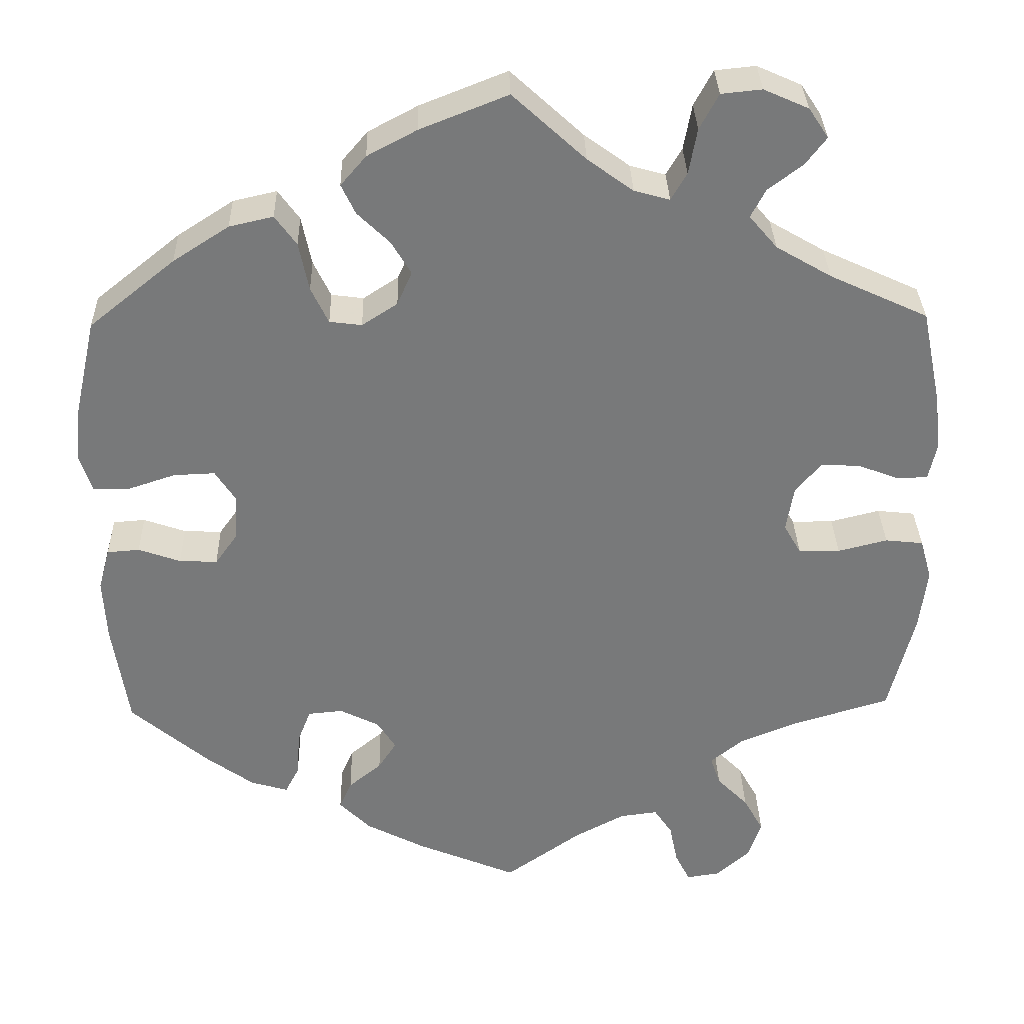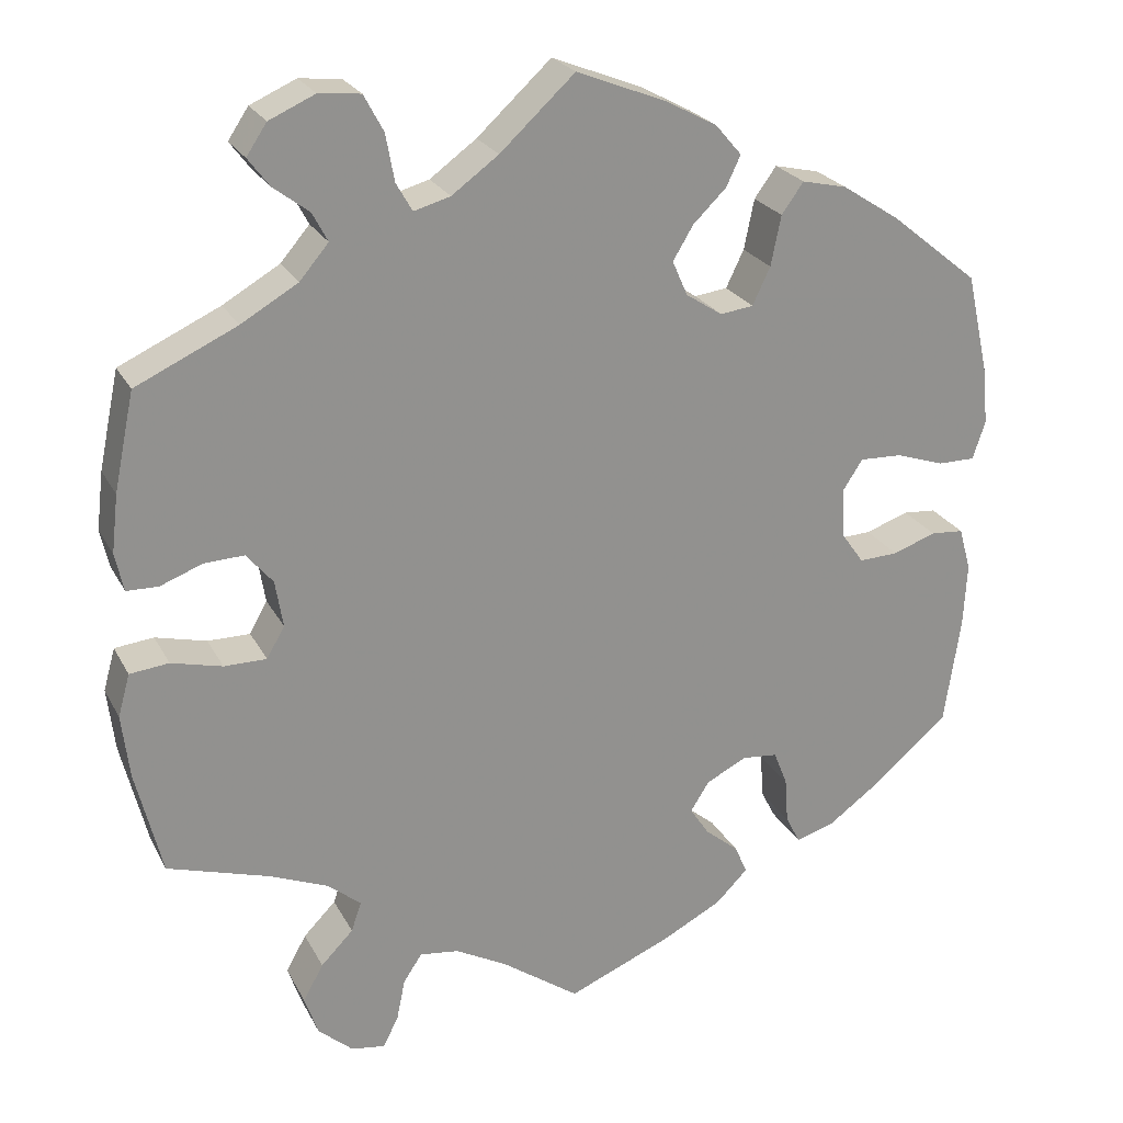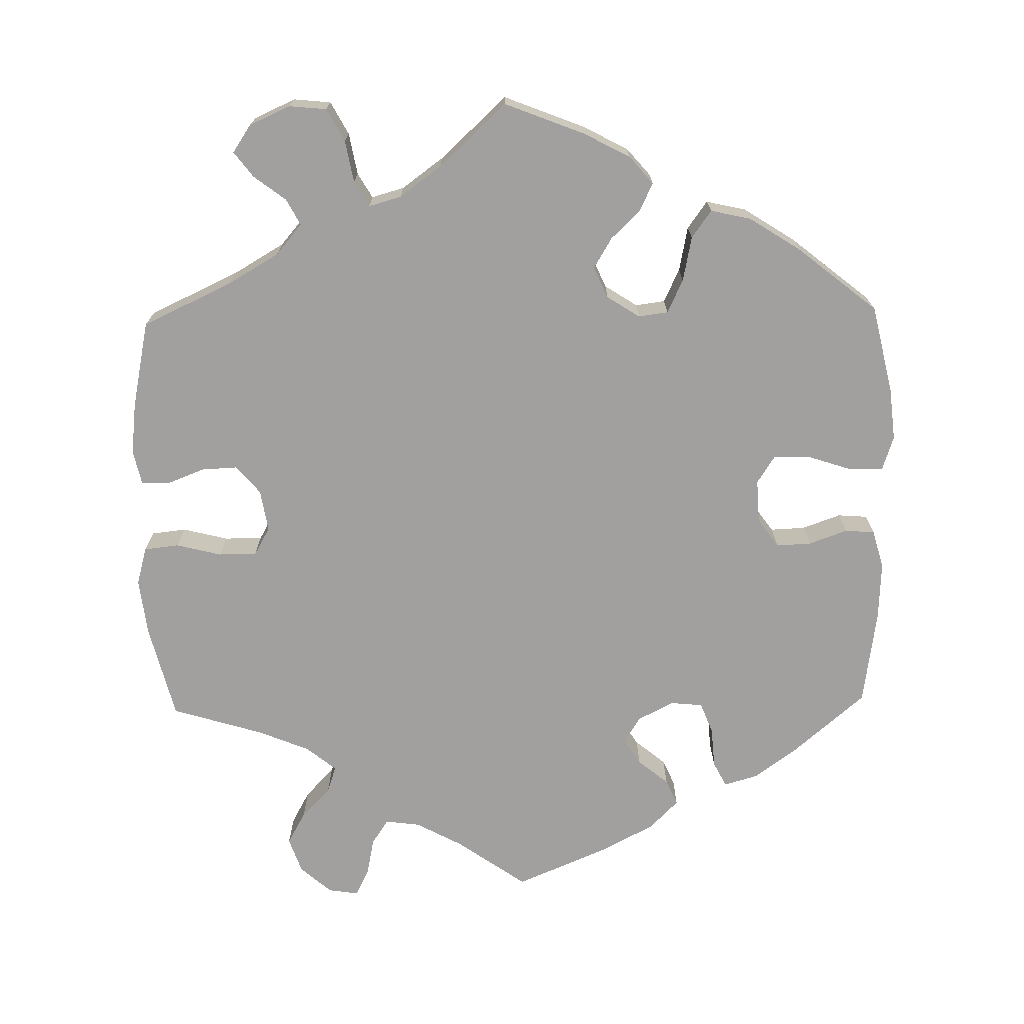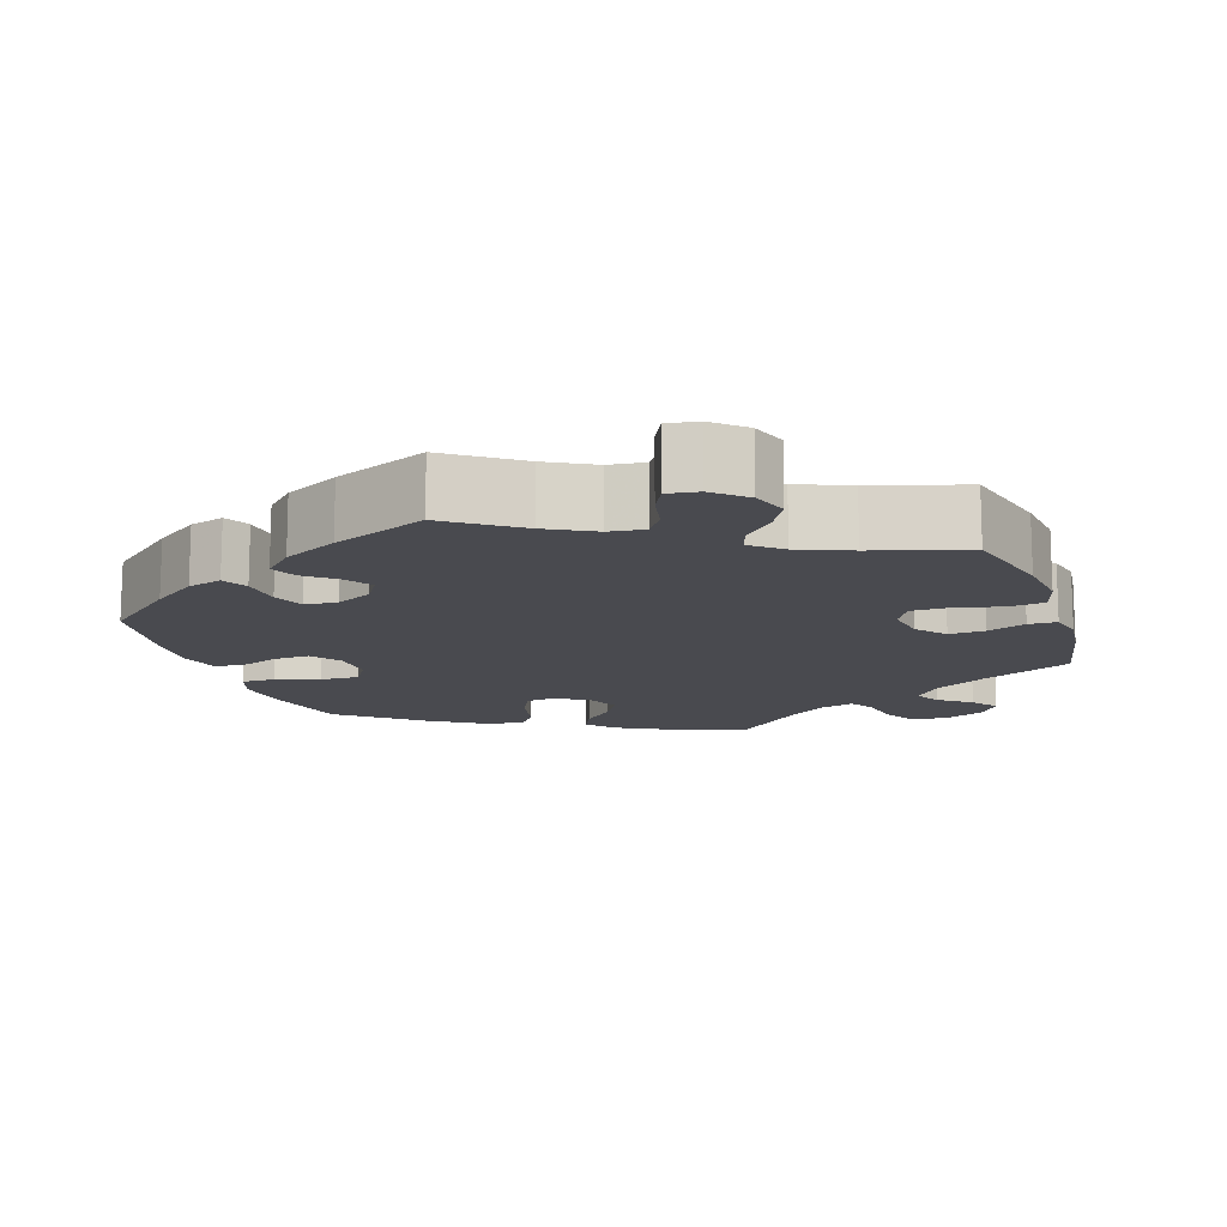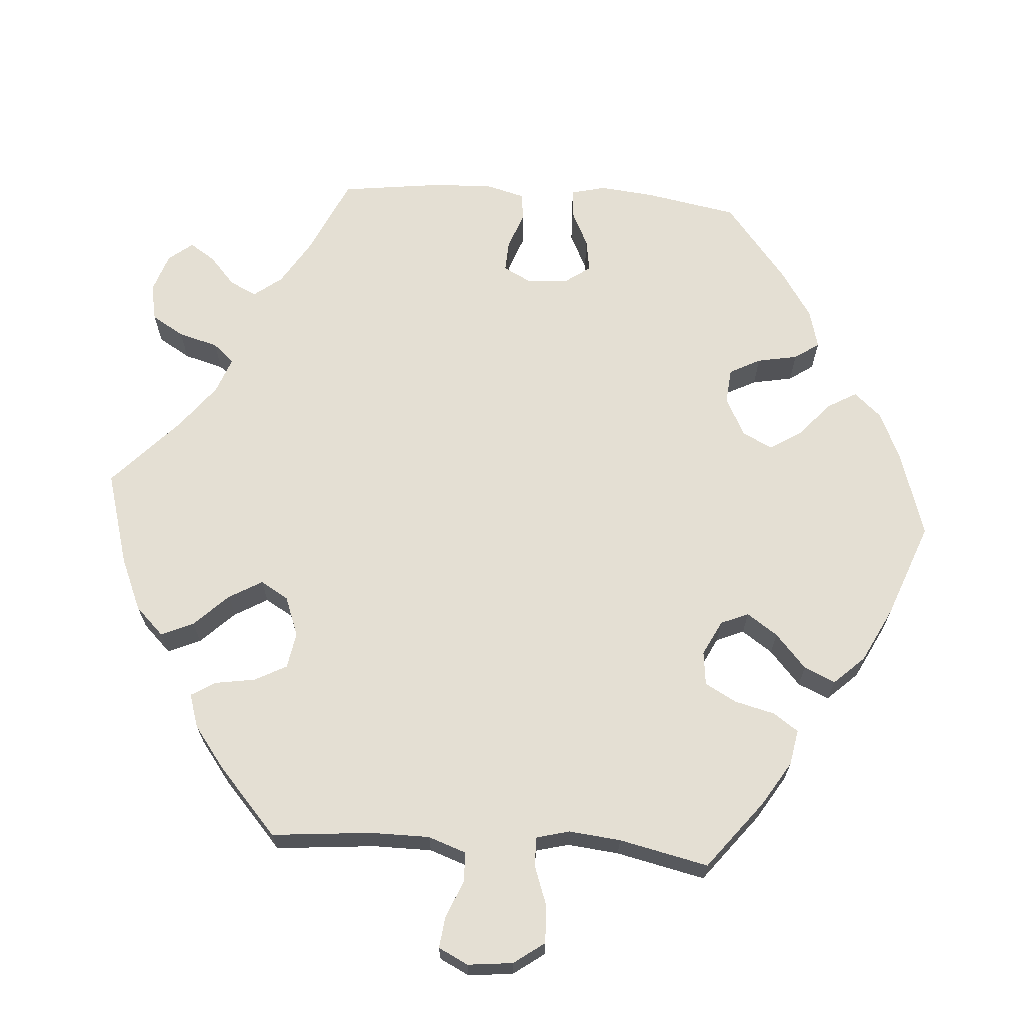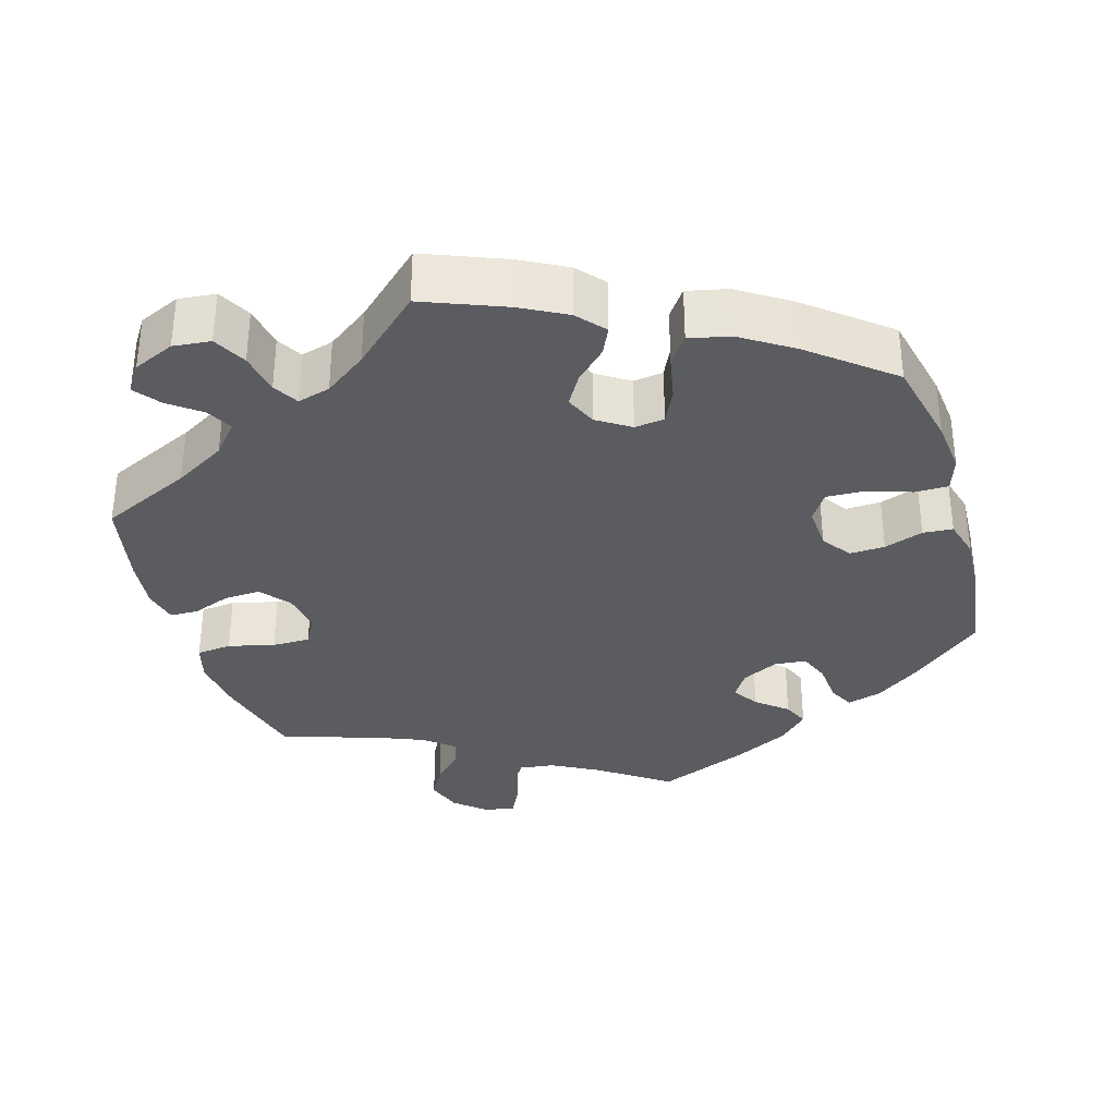
<metadata>
{"format":"obj","ext":"obj","renderer":"f3d","projection":"perspective","resolution":1024,"background":"white","views":[{"elev":32.5,"azim":178.5,"up":"+Z"},{"elev":23.9,"azim":-21.9,"up":"+Z"},{"elev":-71.8,"azim":1.2,"up":"+Y"},{"elev":-13.5,"azim":-161.4,"up":"+Y"},{"elev":66.7,"azim":-26.0,"up":"+Y"},{"elev":-34.0,"azim":16.5,"up":"+Y"}]}
</metadata>
<code>
v 0.526 0.07 0.173
v 0.533 0.07 0.104
v 0.518 0.07 0.059
v 0.474 0.07 0.059
v 0.417 0.07 0.078
v 0.367 0.07 0.08
v 0.343 0.07 0.043
v 0.346 0.07 -0.014
v 0.373 0.07 -0.052
v 0.419 0.07 -0.05
v 0.47 0.07 -0.032
v 0.509 0.07 -0.035
v 0.523 0.07 -0.086
v 0.519 0.07 -0.162
v 0.5 0.07 -0.289
v 0.406 0.07 -0.369
v 0.348 0.07 -0.411
v 0.303 0.07 -0.424
v 0.286 0.07 -0.391
v 0.282 0.07 -0.337
v 0.266 0.07 -0.296
v 0.224 0.07 -0.292
v 0.176 0.07 -0.316
v 0.154 0.07 -0.351
v 0.176 0.07 -0.385
v 0.216 0.07 -0.418
v 0.231 0.07 -0.452
v 0.193 0.07 -0.49
v 0.122 0.07 -0.527
v 0 0.07 -0.578
v -0.092 0.07 -0.513
v -0.153 0.07 -0.48
v -0.199 0.07 -0.474
v -0.221 0.07 -0.507
v -0.231 0.07 -0.556
v -0.249 0.07 -0.592
v -0.289 0.07 -0.586
v -0.33 0.07 -0.55
v -0.346 0.07 -0.503
v -0.322 0.07 -0.46
v -0.284 0.07 -0.421
v -0.272 0.07 -0.386
v -0.311 0.07 -0.354
v -0.379 0.07 -0.326
v -0.5 0.07 -0.289
v -0.531 0.07 -0.164
v -0.54 0.07 -0.089
v -0.526 0.07 -0.039
v -0.48 0.07 -0.034
v -0.42 0.07 -0.049
v -0.37 0.07 -0.049
v -0.349 0.07 -0.012
v -0.358 0.07 0.043
v -0.389 0.07 0.08
v -0.436 0.07 0.078
v -0.486 0.07 0.059
v -0.523 0.07 0.06
v -0.533 0.07 0.105
v -0.525 0.07 0.173
v -0.501 0.07 0.288
v -0.382 0.07 0.343
v -0.315 0.07 0.382
v -0.281 0.07 0.422
v -0.299 0.07 0.456
v -0.341 0.07 0.488
v -0.366 0.07 0.521
v -0.342 0.07 0.557
v -0.288 0.07 0.581
v -0.239 0.07 0.576
v -0.216 0.07 0.533
v -0.206 0.07 0.478
v -0.187 0.07 0.445
v -0.144 0.07 0.457
v -0.089 0.07 0.497
v -0.001 0.07 0.578
v 0.105 0.07 0.536
v 0.165 0.07 0.504
v 0.196 0.07 0.468
v 0.179 0.07 0.432
v 0.14 0.07 0.394
v 0.116 0.07 0.354
v 0.134 0.07 0.313
v 0.177 0.07 0.285
v 0.216 0.07 0.29
v 0.237 0.07 0.334
v 0.249 0.07 0.393
v 0.275 0.07 0.429
v 0.328 0.07 0.417
v 0.396 0.07 0.373
v 0.5 0.07 0.289
v 0.526 0 0.173
v 0.533 0 0.104
v 0.518 0 0.059
v 0.474 0 0.059
v 0.417 0 0.078
v 0.367 0 0.08
v 0.343 0 0.043
v 0.346 0 -0.014
v 0.373 0 -0.052
v 0.419 0 -0.05
v 0.47 0 -0.032
v 0.509 0 -0.035
v 0.523 0 -0.086
v 0.519 0 -0.162
v 0.5 0 -0.289
v 0.406 0 -0.369
v 0.348 0 -0.411
v 0.303 0 -0.424
v 0.286 0 -0.391
v 0.282 0 -0.337
v 0.266 0 -0.296
v 0.224 0 -0.292
v 0.176 0 -0.316
v 0.154 0 -0.351
v 0.176 0 -0.385
v 0.216 0 -0.418
v 0.231 0 -0.452
v 0.193 0 -0.49
v 0.122 0 -0.527
v 0 0 -0.578
v -0.092 0 -0.513
v -0.153 0 -0.48
v -0.199 0 -0.474
v -0.221 0 -0.507
v -0.231 0 -0.556
v -0.249 0 -0.592
v -0.289 0 -0.586
v -0.33 0 -0.55
v -0.346 0 -0.503
v -0.322 0 -0.46
v -0.284 0 -0.421
v -0.272 0 -0.386
v -0.311 0 -0.354
v -0.379 0 -0.326
v -0.5 0 -0.289
v -0.531 0 -0.164
v -0.54 0 -0.089
v -0.526 0 -0.039
v -0.48 0 -0.034
v -0.42 0 -0.049
v -0.37 0 -0.049
v -0.349 0 -0.012
v -0.358 0 0.043
v -0.389 0 0.08
v -0.436 0 0.078
v -0.486 0 0.059
v -0.523 0 0.06
v -0.533 0 0.105
v -0.525 0 0.173
v -0.501 0 0.288
v -0.382 0 0.343
v -0.315 0 0.382
v -0.281 0 0.422
v -0.299 0 0.456
v -0.341 0 0.488
v -0.366 0 0.521
v -0.342 0 0.557
v -0.288 0 0.581
v -0.239 0 0.576
v -0.216 0 0.533
v -0.206 0 0.478
v -0.187 0 0.445
v -0.144 0 0.457
v -0.089 0 0.497
v -0.001 0 0.578
v 0.105 0 0.536
v 0.165 0 0.504
v 0.196 0 0.468
v 0.179 0 0.432
v 0.14 0 0.394
v 0.116 0 0.354
v 0.134 0 0.313
v 0.177 0 0.285
v 0.216 0 0.29
v 0.237 0 0.334
v 0.249 0 0.393
v 0.275 0 0.429
v 0.328 0 0.417
v 0.396 0 0.373
v 0.5 0 0.289
f 85 86 87 88
f 84 85 88 89
f 77 78 79 80
f 77 80 81
f 74 75 76 77
f 73 74 77 81
f 72 73 81 82
f 68 69 70 71
f 68 71 72
f 67 68 72
f 64 65 66 67
f 63 64 67 72
f 62 63 72 82
f 58 59 60 61
f 55 56 57 58
f 54 55 58 61
f 53 54 61 62
f 47 48 49 50
f 47 50 51
f 44 45 46 47
f 43 44 47 51
f 42 43 51 52
f 38 39 40 41
f 36 37 38 41
f 34 35 36 41
f 33 34 41 42
f 32 33 42 52
f 28 29 30 31
f 25 26 27 28
f 24 25 28 31
f 23 24 31 32
f 17 18 19 20
f 17 20 21
f 16 17 21
f 15 16 21
f 14 15 21 22
f 10 11 12 13
f 9 10 13 14
f 2 3 4 5
f 2 5 6
f 1 2 6
f 84 89 90 1
f 53 62 82 83
f 22 23 32 52
f 9 14 22 52
f 8 9 52 53
f 7 8 53 83
f 83 84 1 6
f 6 7 83
f 178 177 176 175
f 179 178 175 174
f 170 169 168 167
f 171 170 167
f 167 166 165 164
f 171 167 164 163
f 172 171 163 162
f 161 160 159 158
f 162 161 158
f 162 158 157
f 157 156 155 154
f 162 157 154 153
f 172 162 153 152
f 151 150 149 148
f 148 147 146 145
f 151 148 145 144
f 152 151 144 143
f 140 139 138 137
f 141 140 137
f 137 136 135 134
f 141 137 134 133
f 142 141 133 132
f 131 130 129 128
f 131 128 127 126
f 131 126 125 124
f 132 131 124 123
f 142 132 123 122
f 121 120 119 118
f 118 117 116 115
f 121 118 115 114
f 122 121 114 113
f 110 109 108 107
f 111 110 107
f 111 107 106
f 111 106 105
f 112 111 105 104
f 103 102 101 100
f 104 103 100 99
f 95 94 93 92
f 96 95 92
f 96 92 91
f 91 180 179 174
f 173 172 152 143
f 142 122 113 112
f 142 112 104 99
f 143 142 99 98
f 173 143 98 97
f 96 91 174 173
f 173 97 96
f 1 91 92 2
f 2 92 93 3
f 3 93 94 4
f 4 94 95 5
f 5 95 96 6
f 6 96 97 7
f 7 97 98 8
f 8 98 99 9
f 9 99 100 10
f 10 100 101 11
f 11 101 102 12
f 12 102 103 13
f 13 103 104 14
f 14 104 105 15
f 15 105 106 16
f 16 106 107 17
f 17 107 108 18
f 18 108 109 19
f 19 109 110 20
f 20 110 111 21
f 21 111 112 22
f 22 112 113 23
f 23 113 114 24
f 24 114 115 25
f 25 115 116 26
f 26 116 117 27
f 27 117 118 28
f 28 118 119 29
f 29 119 120 30
f 30 120 121 31
f 31 121 122 32
f 32 122 123 33
f 33 123 124 34
f 34 124 125 35
f 35 125 126 36
f 36 126 127 37
f 37 127 128 38
f 38 128 129 39
f 39 129 130 40
f 40 130 131 41
f 41 131 132 42
f 42 132 133 43
f 43 133 134 44
f 44 134 135 45
f 45 135 136 46
f 46 136 137 47
f 47 137 138 48
f 48 138 139 49
f 49 139 140 50
f 50 140 141 51
f 51 141 142 52
f 52 142 143 53
f 53 143 144 54
f 54 144 145 55
f 55 145 146 56
f 56 146 147 57
f 57 147 148 58
f 58 148 149 59
f 59 149 150 60
f 60 150 151 61
f 61 151 152 62
f 62 152 153 63
f 63 153 154 64
f 64 154 155 65
f 65 155 156 66
f 66 156 157 67
f 67 157 158 68
f 68 158 159 69
f 69 159 160 70
f 70 160 161 71
f 71 161 162 72
f 72 162 163 73
f 73 163 164 74
f 74 164 165 75
f 75 165 166 76
f 76 166 167 77
f 77 167 168 78
f 78 168 169 79
f 79 169 170 80
f 80 170 171 81
f 81 171 172 82
f 82 172 173 83
f 83 173 174 84
f 84 174 175 85
f 85 175 176 86
f 86 176 177 87
f 87 177 178 88
f 88 178 179 89
f 89 179 180 90
f 90 180 91 1

</code>
